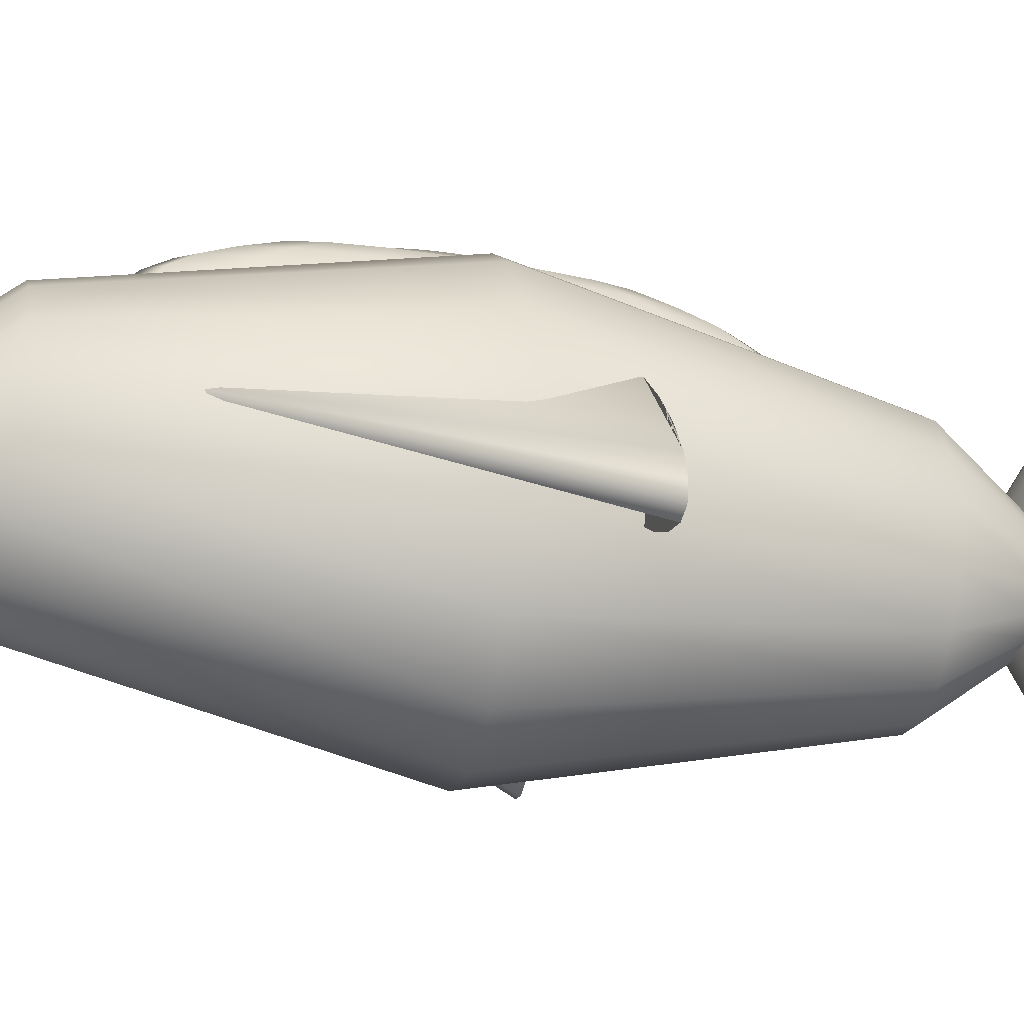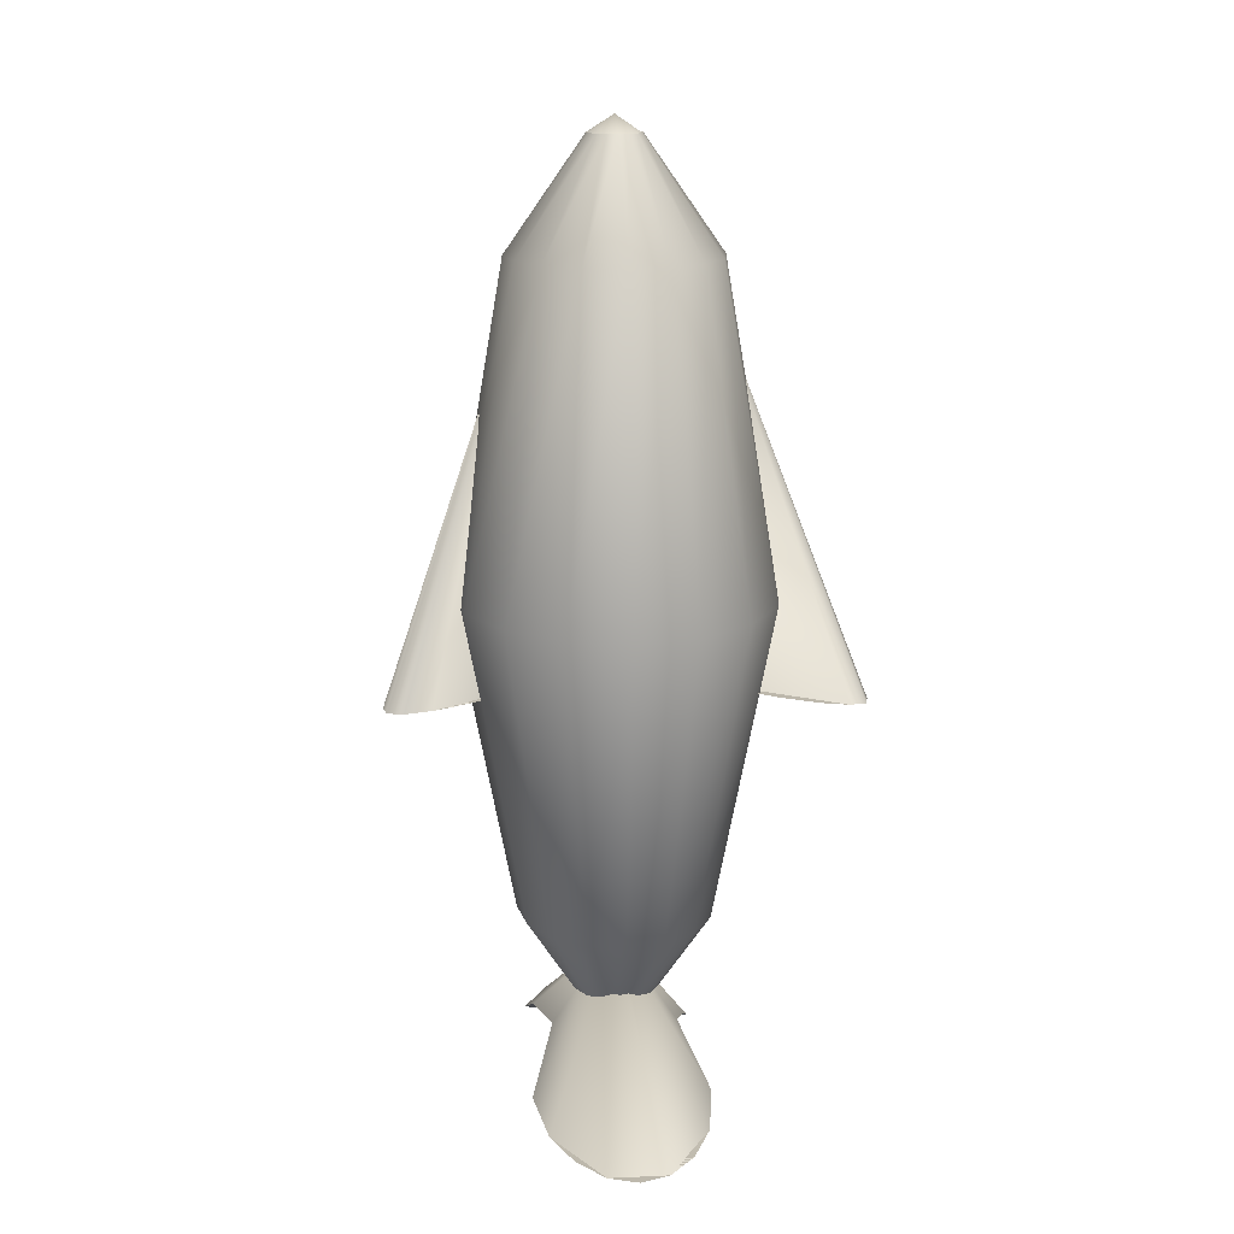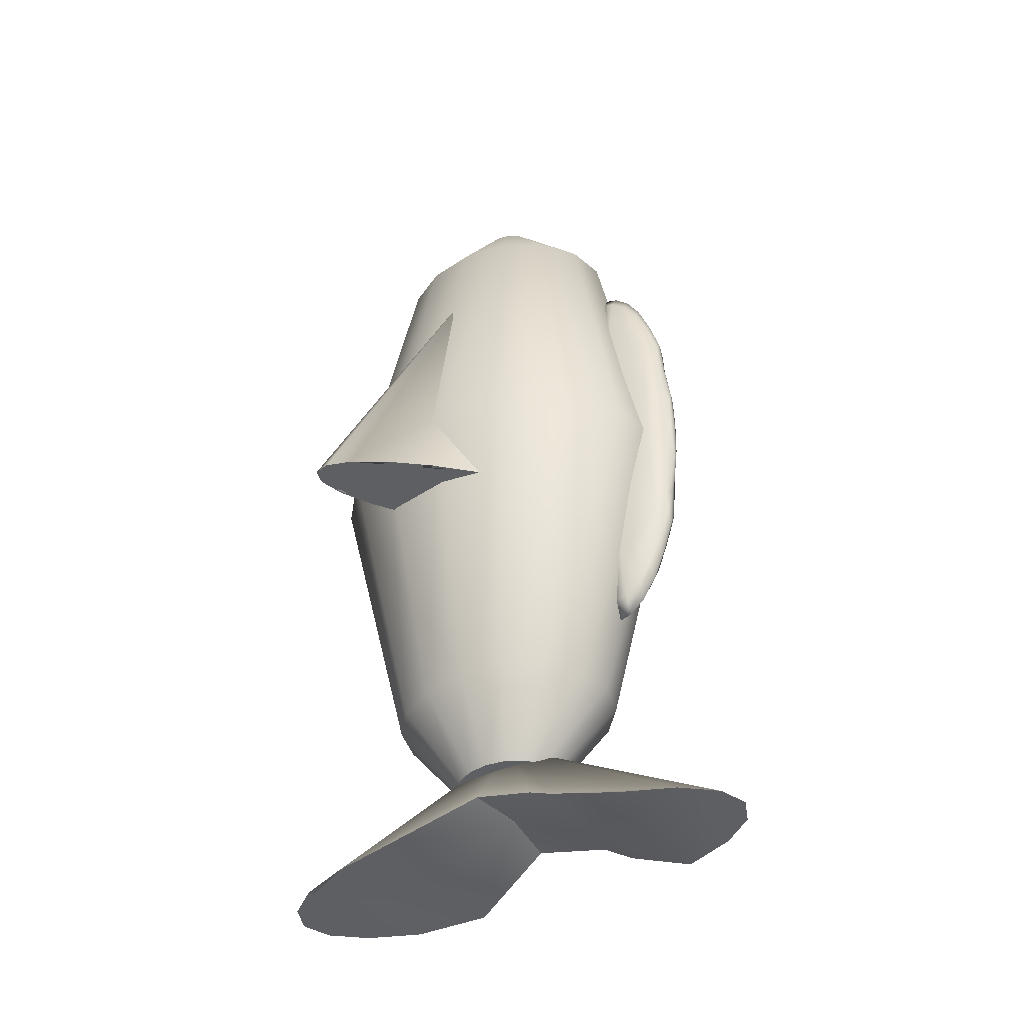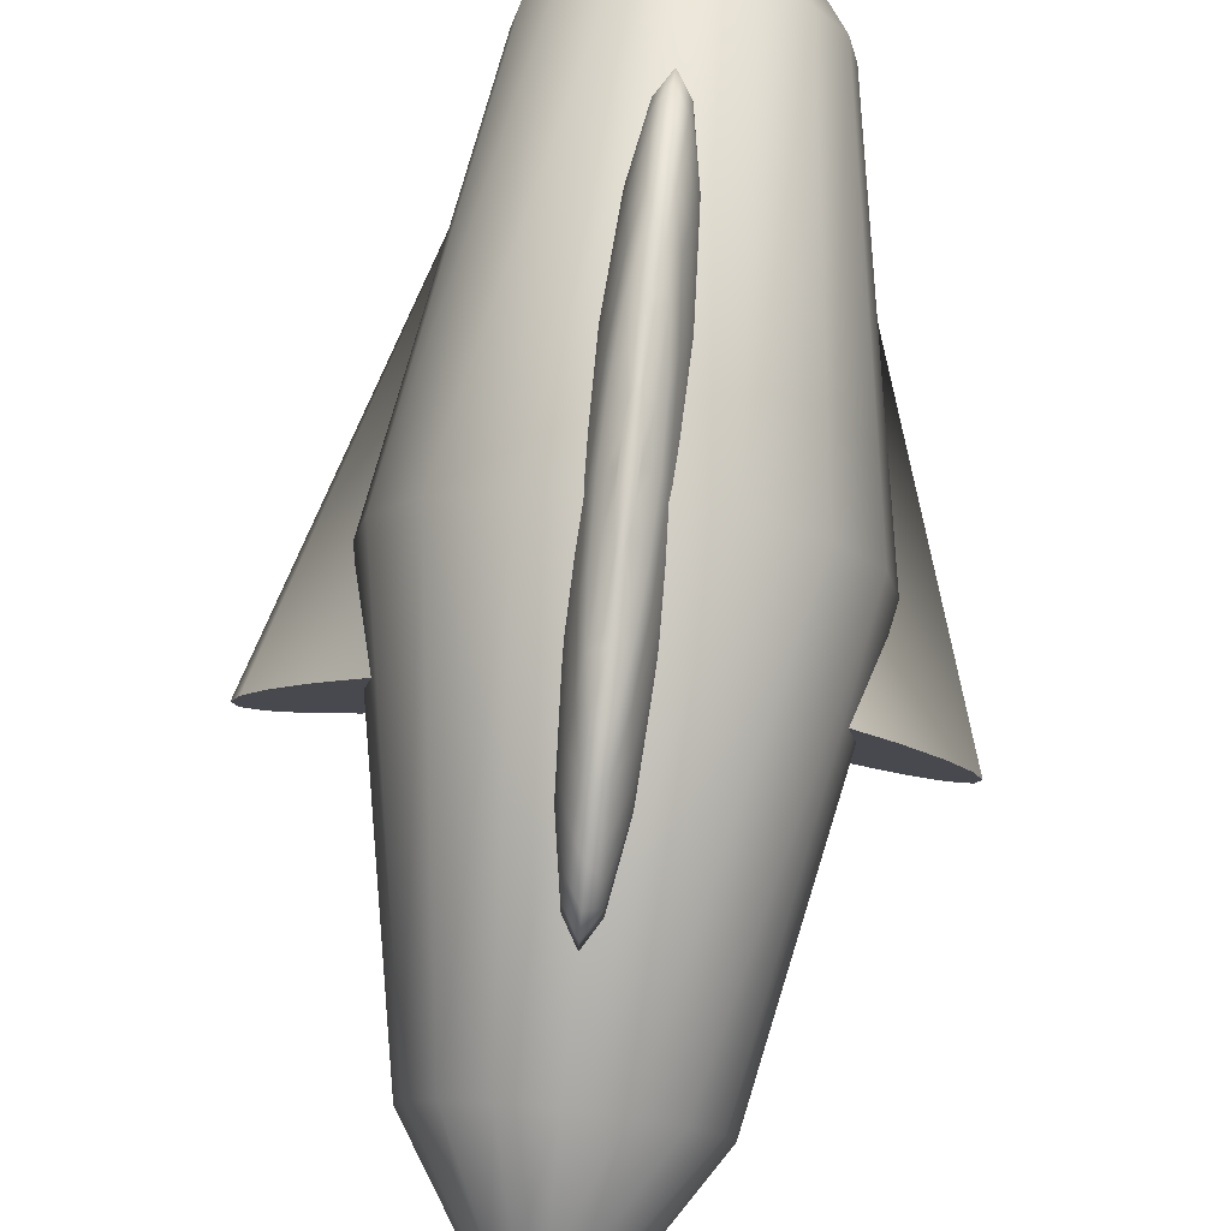
<metadata>
{"format":"obj","ext":"obj","renderer":"f3d","projection":"perspective","resolution":1024,"background":"white","views":[{"elev":-31.2,"azim":76.2,"up":"+Y"},{"elev":14.9,"azim":-5.4,"up":"+Z"},{"elev":-40.9,"azim":120.4,"up":"+Z"},{"elev":78.9,"azim":-173.8,"up":"+Y"}]}
</metadata>
<code>
o Export_fish
g Export_fish
v -0.916 0.4255 0.4767
v -0.9439 0.3977 0.7767
v -0.9717 0.3698 0.4767
v -1.093 0.3774 0.4767
v -1.121 0.4053 0.7767
v -1.149 0.4331 0.4767
v -1.11 0.4737 0.1388
v -1.103 0.45 0.1516
v -1.035 0.4767 0.1243
v -0.8344 0.3054 0.4767
v -0.8378 0.2916 0.4767
v -1.213 0.2958 0.4767
v -1.227 0.2992 0.4767
v -1.035 0.3956 0.1606
v -1.09 0.391 0.1589
v -1.045 0.5085 0.3597
v -1.035 0.5085 0.3431
v -1.045 0.5223 0.3635
v -1.035 0.5223 0.3473
v -1.044 0.5357 0.375
v -1.025 0.5085 0.3597
v -1.035 0.5357 0.3597
v -1.043 0.548 0.3936
v -1.025 0.5223 0.3635
v -1.016 0.5085 0.4069
v -1.035 0.548 0.3798
v -1.042 0.5588 0.4186
v -1.016 0.5223 0.4098
v -1.01 0.5085 0.4775
v -1.026 0.5357 0.375
v -1.035 0.5588 0.4069
v -1.041 0.5692 0.4491
v -1.011 0.5223 0.4791
v -1.008 0.5085 0.5608
v -1.018 0.5357 0.4186
v -1.027 0.548 0.3936
v -1.035 0.5692 0.4399
v -1.039 0.5725 0.4838
v -1.009 0.5223 0.5608
v -1.01 0.5085 0.6442
v -1.012 0.5357 0.4838
v -1.019 0.548 0.4328
v -1.028 0.5588 0.4186
v -1.035 0.5725 0.4775
v -1.037 0.5782 0.5216
v -1.011 0.5223 0.6426
v -1.016 0.5085 0.7148
v -1.01 0.5357 0.5608
v -1.014 0.548 0.4915
v -1.022 0.5588 0.452
v -1.029 0.5692 0.4491
v -1.035 0.5782 0.5183
v -1.035 0.5796 0.5608
v -1.016 0.5223 0.7118
v -1.025 0.5085 0.762
v -1.012 0.5357 0.6378
v -1.013 0.548 0.5608
v -1.018 0.5588 0.5019
v -1.025 0.5692 0.4753
v -1.031 0.5725 0.4838
v -1.025 0.5223 0.7581
v -1.035 0.5085 0.7786
v -1.018 0.5357 0.7031
v -1.014 0.548 0.6301
v -1.016 0.5588 0.5608
v -1.033 0.5782 0.5216
v -1.028 0.5725 0.5019
v -1.021 0.5692 0.5145
v -1.035 0.5223 0.7744
v -1.045 0.5085 0.762
v -1.026 0.5357 0.7467
v -1.019 0.548 0.6888
v -1.031 0.5782 0.5308
v -1.018 0.5588 0.6197
v -1.026 0.5725 0.5289
v -1.02 0.5692 0.5608
v -1.045 0.5223 0.7581
v -1.054 0.5085 0.7148
v -1.035 0.5357 0.762
v -1.027 0.548 0.7281
v -1.03 0.5782 0.5446
v -1.022 0.5588 0.6697
v -1.025 0.5725 0.5608
v -1.021 0.5692 0.6071
v -1.054 0.5223 0.7118
v -1.06 0.5085 0.6442
v -1.044 0.5357 0.7467
v -1.035 0.548 0.7419
v -1.03 0.5782 0.5608
v -1.028 0.5588 0.7031
v -1.026 0.5725 0.5927
v -1.025 0.5692 0.6464
v -1.059 0.5223 0.6426
v -1.062 0.5085 0.5608
v -1.052 0.5357 0.7031
v -1.043 0.548 0.7281
v -1.03 0.5782 0.5771
v -1.035 0.5588 0.7148
v -1.028 0.5725 0.6197
v -1.029 0.5692 0.6726
v -1.031 0.5782 0.5909
v -1.031 0.5725 0.6378
v -1.035 0.5692 0.6818
v -1.042 0.5588 0.7031
v -1.033 0.5782 0.6001
v -1.035 0.5725 0.6442
v -1.051 0.548 0.6888
v -1.041 0.5692 0.6726
v -1.035 0.5782 0.6033
v -1.039 0.5725 0.6378
v -1.048 0.5588 0.6697
v -1.058 0.5357 0.6378
v -1.037 0.5782 0.6001
v -1.045 0.5692 0.6464
v -1.056 0.548 0.6301
v -1.061 0.5223 0.5608
v -1.042 0.5725 0.6197
v -1.052 0.5588 0.6197
v -1.06 0.5357 0.5608
v -1.06 0.5085 0.4775
v -1.059 0.5223 0.4791
v -1.054 0.5085 0.4069
v -1.057 0.548 0.5608
v -1.049 0.5692 0.6071
v -1.039 0.5782 0.5909
v -1.054 0.5223 0.4098
v -1.058 0.5357 0.4838
v -1.052 0.5357 0.4186
v -1.044 0.5725 0.5927
v -1.056 0.548 0.4915
v -1.051 0.548 0.4328
v -1.054 0.5588 0.5608
v -1.048 0.5588 0.452
v -1.052 0.5588 0.5019
v -1.05 0.5692 0.5608
v -1.045 0.5692 0.4753
v -1.049 0.5692 0.5145
v -1.045 0.5725 0.5608
v -1.042 0.5725 0.5019
v -1.044 0.5725 0.5289
v -1.04 0.5782 0.5771
v -1.04 0.5782 0.5608
v -1.04 0.5782 0.5446
v -1.039 0.5782 0.5308
v -0.8846 0.3914 0.4767
v -0.8417 0.3282 0.4767
v -0.859 0.3578 0.4767
v -0.8516 0.2882 0.4767
v -0.9041 0.3128 0.4767
v -0.8744 0.2955 0.4767
v -0.9376 0.3384 0.4767
v -1.051 0.4084 0.9293
v -1.07 0.492 0.8325
v -1.044 0.4146 0.9293
v -1.099 0.4676 0.8325
v -1.056 0.3992 0.9293
v -1.088 0.5469 0.552
v -1.119 0.4313 0.8325
v -1.058 0.3883 0.9293
v -1.133 0.5097 0.552
v -1.068 0.4854 0.2715
v -1.126 0.3883 0.8325
v -1.056 0.3774 0.9293
v -1.095 0.4626 0.2715
v -1.05 0.4336 0.2014
v -1.063 0.423 0.2014
v -1.164 0.454 0.552
v -1.114 0.4285 0.2715
v -1.072 0.4071 0.2014
v -1.119 0.3454 0.8325
v -1.051 0.3682 0.9293
v -1.174 0.3883 0.552
v -1.12 0.3883 0.2715
v -1.075 0.3883 0.2014
v -1.099 0.309 0.8325
v -1.044 0.362 0.9293
v -1.164 0.3226 0.552
v -1.114 0.3481 0.2715
v -1.072 0.3696 0.2014
v -1.07 0.2847 0.8325
v -1.035 0.3599 0.9293
v -1.133 0.2669 0.552
v -1.095 0.3141 0.2715
v -1.063 0.3537 0.2014
v -1.035 0.2762 0.8325
v -1.026 0.362 0.9293
v -1.088 0.2297 0.552
v -1.068 0.2913 0.2715
v -1.05 0.3431 0.2014
v -1 0.2847 0.8325
v -1.019 0.3682 0.9293
v -1.035 0.2167 0.552
v -1.035 0.2833 0.2715
v -1.035 0.3393 0.2014
v -0.9707 0.309 0.8325
v -1.014 0.3774 0.9293
v -0.9817 0.2297 0.552
v -1.002 0.2913 0.2715
v -1.02 0.3431 0.2014
v -0.951 0.3454 0.8325
v -1.012 0.3883 0.9293
v -0.9366 0.2669 0.552
v -0.9748 0.3141 0.2715
v -1.007 0.3537 0.2014
v -0.944 0.3883 0.8325
v -1.014 0.3992 0.9293
v -0.9064 0.3226 0.552
v -0.9563 0.3481 0.2715
v -0.9983 0.3696 0.2014
v -0.951 0.4313 0.8325
v -1.019 0.4084 0.9293
v -0.8958 0.3883 0.552
v -0.9498 0.3883 0.2715
v -0.9953 0.3883 0.2014
v -0.9707 0.4676 0.8325
v -1.026 0.4146 0.9293
v -0.9064 0.454 0.552
v -0.9563 0.4285 0.2715
v -0.9983 0.4071 0.2014
v -1 0.492 0.8325
v -1.035 0.4168 0.9293
v -0.9366 0.5097 0.552
v -0.9748 0.4626 0.2715
v -1.007 0.423 0.2014
v -1.035 0.5005 0.8325
v -0.9817 0.5469 0.552
v -1.002 0.4854 0.2715
v -1.02 0.4336 0.2014
v -1.035 0.56 0.552
v -1.035 0.4934 0.2715
v -1.035 0.4373 0.2014
v -1.127 0.346 0.4767
v -1.19 0.3031 0.4767
v -1.161 0.3204 0.4767
v -1.231 0.313 0.4767
v -1.206 0.3654 0.4767
v -1.223 0.3358 0.4767
v -1.18 0.399 0.4767
v -1.084 0.5794 0.1105
v -1.061 0.6084 0.1105
v -1.035 0.3896 0.2418
v -1.102 0.5341 0.1105
v -1.112 0.3177 0.1243
v -1.102 0.2539 0.1198
v -1.061 0.1796 0.1198
v -1.084 0.2087 0.1198
v -0.9679 0.2539 0.1198
v -0.9863 0.2087 0.1198
v -0.9579 0.3177 0.1243
v -0.9796 0.3896 0.1585
v -0.9667 0.45 0.1368
v -1.009 0.1796 0.1198
v -1.035 0.1696 0.1198
v -0.9604 0.4737 0.1243
v -0.9863 0.5794 0.1105
v -0.9679 0.5341 0.1105
v -1.009 0.6084 0.1105
v -1.035 0.6184 0.1105
v -0.98 0.391 0.1589
v -1.035 0.3145 0.1243
v -1.035 0.3883 0.2014
v -1.035 0.3883 0.9439
f 3 2 1
f 6 5 4
f 9 8 7
f 11 10 2
f 13 12 5
f 30 28 24
f 35 33 28
f 44 51 37
f 59 50 51
f 67 59 60
f 66 67 60
f 68 58 59
f 53 73 66
f 81 75 73
f 53 81 73
f 87 85 77
f 95 93 85
f 106 108 103
f 114 111 108
f 113 117 110
f 117 114 110
f 124 118 114
f 53 125 113
f 141 129 125
f 53 141 125
f 62 70 16
f 16 70 122
f 70 78 122
f 78 86 122
f 147 145 146
f 146 2 10
f 2 148 11
f 150 148 149
f 151 149 3
f 151 3 149
f 234 232 233
f 233 5 12
f 5 235 13
f 237 235 236
f 238 236 6
f 238 6 236
f 241 240 239
f 242 7 239
f 15 241 8
f 241 244 245
f 246 245 244
f 241 245 252
f 253 252 245
f 241 255 257
f 241 257 240
f 258 240 257
f 253 245 252
f 246 252 245
f 260 247 243
f 260 249 247
f 7 242 9
f 240 257 239
f 258 257 240
f 261 166 165
f 261 169 166
f 261 228 224
f 261 224 219
f 261 184 179
f 261 189 184
f 261 209 204
f 261 204 199
f 262 154 152
f 262 152 156
f 262 211 216
f 262 163 171
f 262 206 211
f 262 171 176
f 262 191 196
f 262 186 191
f 14 15 8
f 8 9 14
f 19 17 16
f 16 18 19
f 22 19 18
f 18 20 22
f 24 21 17
f 17 19 24
f 26 22 20
f 20 23 26
f 30 24 19
f 19 22 30
f 28 25 21
f 21 24 28
f 31 26 23
f 23 27 31
f 33 29 25
f 25 28 33
f 36 30 22
f 22 26 36
f 37 31 27
f 27 32 37
f 39 34 29
f 29 33 39
f 35 28 30
f 30 36 35
f 43 36 26
f 26 31 43
f 44 37 32
f 32 38 44
f 46 40 34
f 34 39 46
f 41 33 35
f 35 42 41
f 48 39 33
f 33 41 48
f 42 35 36
f 36 43 42
f 51 43 31
f 31 37 51
f 52 44 38
f 38 45 52
f 54 47 40
f 40 46 54
f 56 46 39
f 39 48 56
f 49 41 42
f 42 50 49
f 57 48 41
f 41 49 57
f 50 42 43
f 43 51 50
f 66 52 45
f 45 53 66
f 61 55 47
f 47 54 61
f 63 54 46
f 46 56 63
f 64 56 48
f 48 57 64
f 58 49 50
f 50 59 58
f 65 57 49
f 49 58 65
f 59 51 44
f 44 60 59
f 66 60 44
f 44 52 66
f 69 62 55
f 55 61 69
f 71 61 54
f 54 63 71
f 72 63 56
f 56 64 72
f 74 64 57
f 57 65 74
f 76 65 58
f 58 68 76
f 75 68 59
f 59 67 75
f 77 70 62
f 62 69 77
f 79 69 61
f 61 71 79
f 80 71 63
f 63 72 80
f 75 67 66
f 66 73 75
f 82 72 64
f 64 74 82
f 84 74 65
f 65 76 84
f 83 76 68
f 68 75 83
f 85 78 70
f 70 77 85
f 87 77 69
f 69 79 87
f 88 79 71
f 71 80 88
f 90 80 72
f 72 82 90
f 89 83 75
f 75 81 89
f 92 82 74
f 74 84 92
f 91 84 76
f 76 83 91
f 93 86 78
f 78 85 93
f 96 87 79
f 79 88 96
f 97 89 81
f 81 53 97
f 98 88 80
f 80 90 98
f 97 91 83
f 83 89 97
f 100 90 82
f 82 92 100
f 99 92 84
f 84 91 99
f 116 94 86
f 86 93 116
f 95 85 87
f 87 96 95
f 104 96 88
f 88 98 104
f 101 99 91
f 91 97 101
f 103 98 90
f 90 100 103
f 102 100 92
f 92 99 102
f 105 101 97
f 97 53 105
f 105 102 99
f 99 101 105
f 106 103 100
f 100 102 106
f 108 104 98
f 98 103 108
f 109 106 102
f 102 105 109
f 96 104 107
f 107 95 96
f 113 109 105
f 105 53 113
f 113 110 106
f 106 109 113
f 114 108 106
f 106 110 114
f 104 108 111
f 111 107 104
f 95 107 112
f 112 93 95
f 107 111 115
f 115 112 107
f 119 116 93
f 93 112 119
f 111 114 118
f 118 115 111
f 123 119 112
f 112 115 123
f 121 120 94
f 94 116 121
f 127 121 116
f 116 119 127
f 126 122 120
f 120 121 126
f 132 123 115
f 115 118 132
f 129 124 114
f 114 117 129
f 129 117 113
f 113 125 129
f 18 16 122
f 122 126 18
f 128 126 121
f 121 127 128
f 130 127 119
f 119 123 130
f 20 18 126
f 126 128 20
f 131 128 127
f 127 130 131
f 23 20 128
f 128 131 23
f 134 130 123
f 123 132 134
f 135 132 118
f 118 124 135
f 27 23 131
f 131 133 27
f 133 131 130
f 130 134 133
f 137 134 132
f 132 135 137
f 138 135 124
f 124 129 138
f 32 27 133
f 133 136 32
f 136 133 134
f 134 137 136
f 140 137 135
f 135 138 140
f 38 32 136
f 136 139 38
f 139 136 137
f 137 140 139
f 142 138 129
f 129 141 142
f 143 140 138
f 138 142 143
f 143 142 141
f 141 53 143
f 144 139 140
f 140 143 144
f 45 38 139
f 139 144 45
f 45 144 143
f 143 53 45
f 29 34 40
f 40 47 29
f 25 29 47
f 47 21 25
f 21 47 55
f 55 17 21
f 17 55 62
f 62 16 17
f 120 122 86
f 86 94 120
f 146 145 1
f 1 2 146
f 3 149 148
f 148 2 3
f 150 149 3
f 3 148 150
f 11 148 3
f 3 10 11
f 146 10 3
f 3 147 146
f 145 147 3
f 3 1 145
f 152 154 153
f 153 155 152
f 156 152 155
f 155 158 156
f 155 153 157
f 157 160 155
f 159 156 158
f 158 162 159
f 158 155 160
f 160 167 158
f 160 157 161
f 161 164 160
f 163 159 162
f 162 170 163
f 164 161 165
f 165 166 164
f 167 160 164
f 164 168 167
f 162 158 167
f 167 172 162
f 168 164 166
f 166 169 168
f 171 163 170
f 170 175 171
f 172 167 168
f 168 173 172
f 170 162 172
f 172 177 170
f 173 168 169
f 169 174 173
f 176 171 175
f 175 180 176
f 177 172 173
f 173 178 177
f 175 170 177
f 177 182 175
f 178 173 174
f 174 179 178
f 181 176 180
f 180 185 181
f 182 177 178
f 178 183 182
f 180 175 182
f 182 187 180
f 183 178 179
f 179 184 183
f 186 181 185
f 185 190 186
f 187 182 183
f 183 188 187
f 185 180 187
f 187 192 185
f 188 183 184
f 184 189 188
f 191 186 190
f 190 195 191
f 192 187 188
f 188 193 192
f 190 185 192
f 192 197 190
f 193 188 189
f 189 194 193
f 196 191 195
f 195 200 196
f 197 192 193
f 193 198 197
f 195 190 197
f 197 202 195
f 198 193 194
f 194 199 198
f 201 196 200
f 200 205 201
f 202 197 198
f 198 203 202
f 200 195 202
f 202 207 200
f 203 198 199
f 199 204 203
f 206 201 205
f 205 210 206
f 207 202 203
f 203 208 207
f 205 200 207
f 207 212 205
f 208 203 204
f 204 209 208
f 211 206 210
f 210 215 211
f 212 207 208
f 208 213 212
f 210 205 212
f 212 217 210
f 213 208 209
f 209 214 213
f 216 211 215
f 215 220 216
f 217 212 213
f 213 218 217
f 215 210 217
f 217 222 215
f 218 213 214
f 214 219 218
f 221 216 220
f 220 225 221
f 222 217 218
f 218 223 222
f 220 215 222
f 222 226 220
f 223 218 219
f 219 224 223
f 154 221 225
f 225 153 154
f 226 222 223
f 223 227 226
f 225 220 226
f 226 229 225
f 227 223 224
f 224 228 227
f 153 225 229
f 229 157 153
f 229 226 227
f 227 230 229
f 230 227 228
f 228 231 230
f 157 229 230
f 230 161 157
f 161 230 231
f 231 165 161
f 233 232 4
f 4 5 233
f 6 236 235
f 235 5 6
f 237 236 6
f 6 235 237
f 13 235 6
f 6 12 13
f 233 12 6
f 6 234 233
f 232 234 6
f 6 4 232
f 241 239 7
f 7 8 241
f 241 15 243
f 243 244 241
f 252 248 247
f 247 241 252
f 241 247 249
f 249 250 241
f 241 250 251
f 251 254 241
f 255 241 254
f 254 256 255
f 254 251 9
f 9 256 254
f 9 251 259
f 259 14 9
f 248 252 246
f 246 244 248
f 248 244 243
f 243 247 248
f 9 242 255
f 255 256 9
f 255 242 239
f 239 257 255
f 243 15 14
f 14 260 243
f 249 260 14
f 14 250 249
f 261 165 231
f 231 228 261
f 179 174 169
f 169 261 179
f 261 219 214
f 214 209 261
f 199 194 189
f 189 261 199
f 216 221 154
f 154 262 216
f 262 156 159
f 159 163 262
f 196 201 206
f 206 262 196
f 262 176 181
f 181 186 262

</code>
